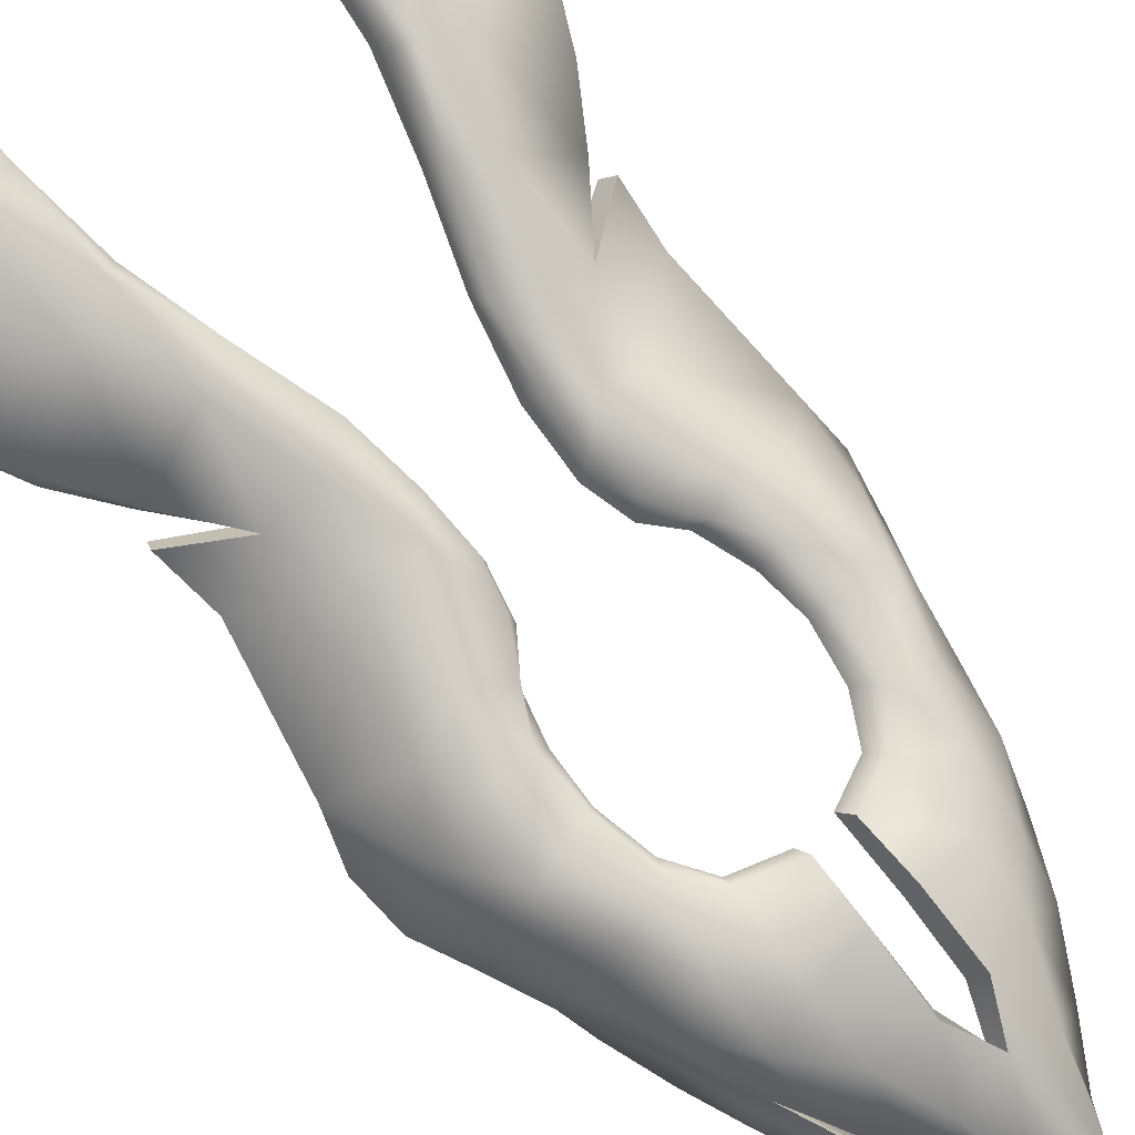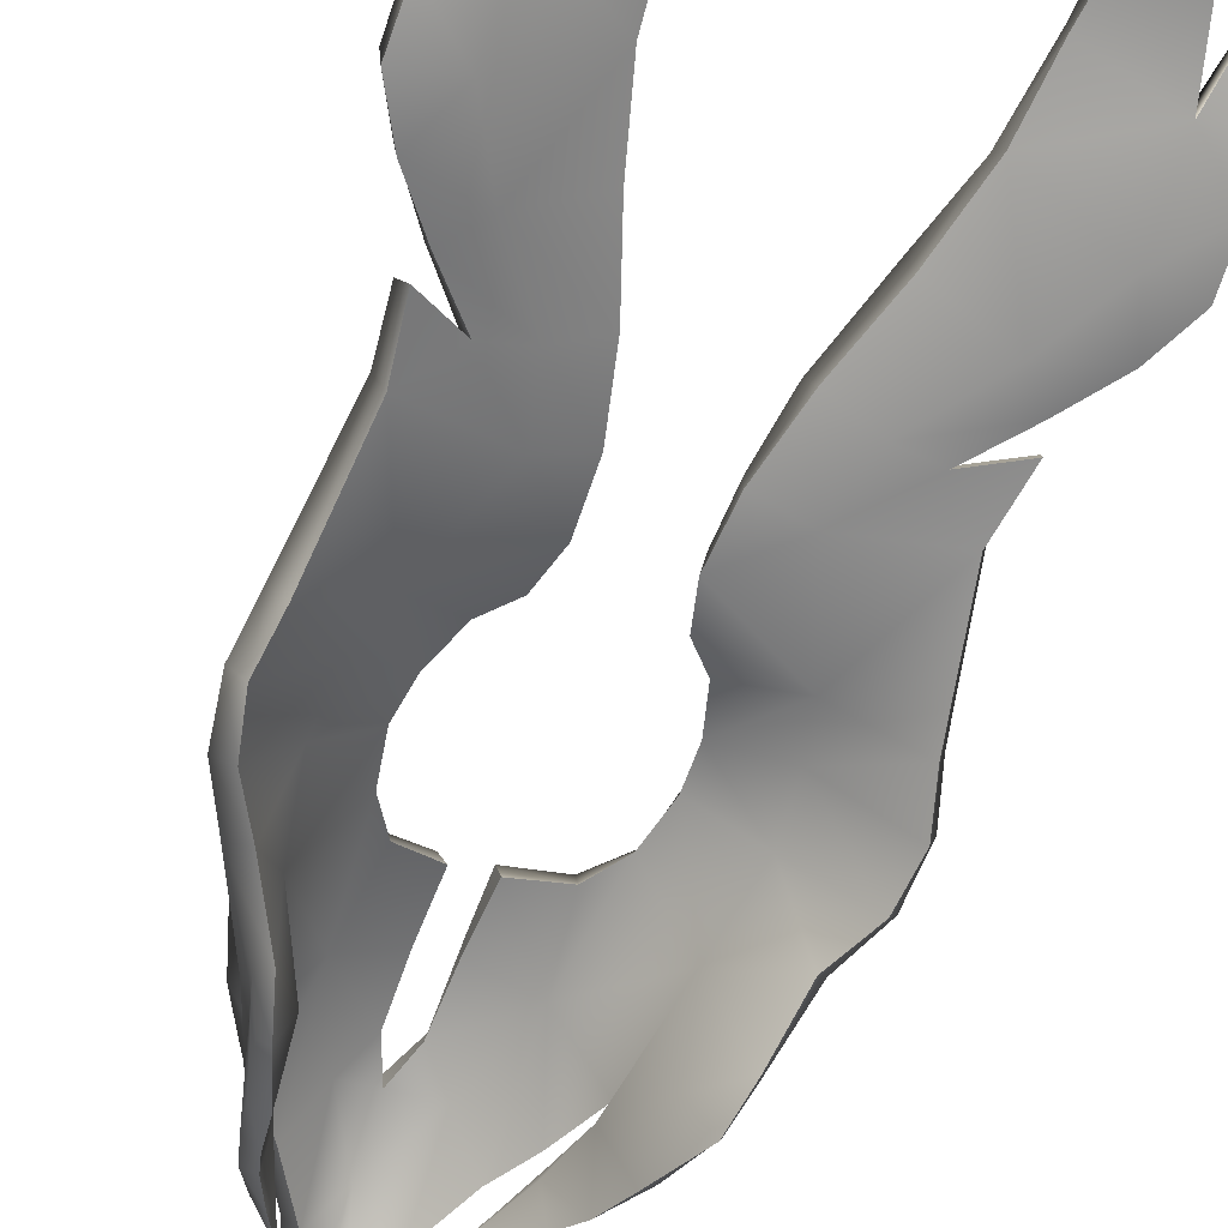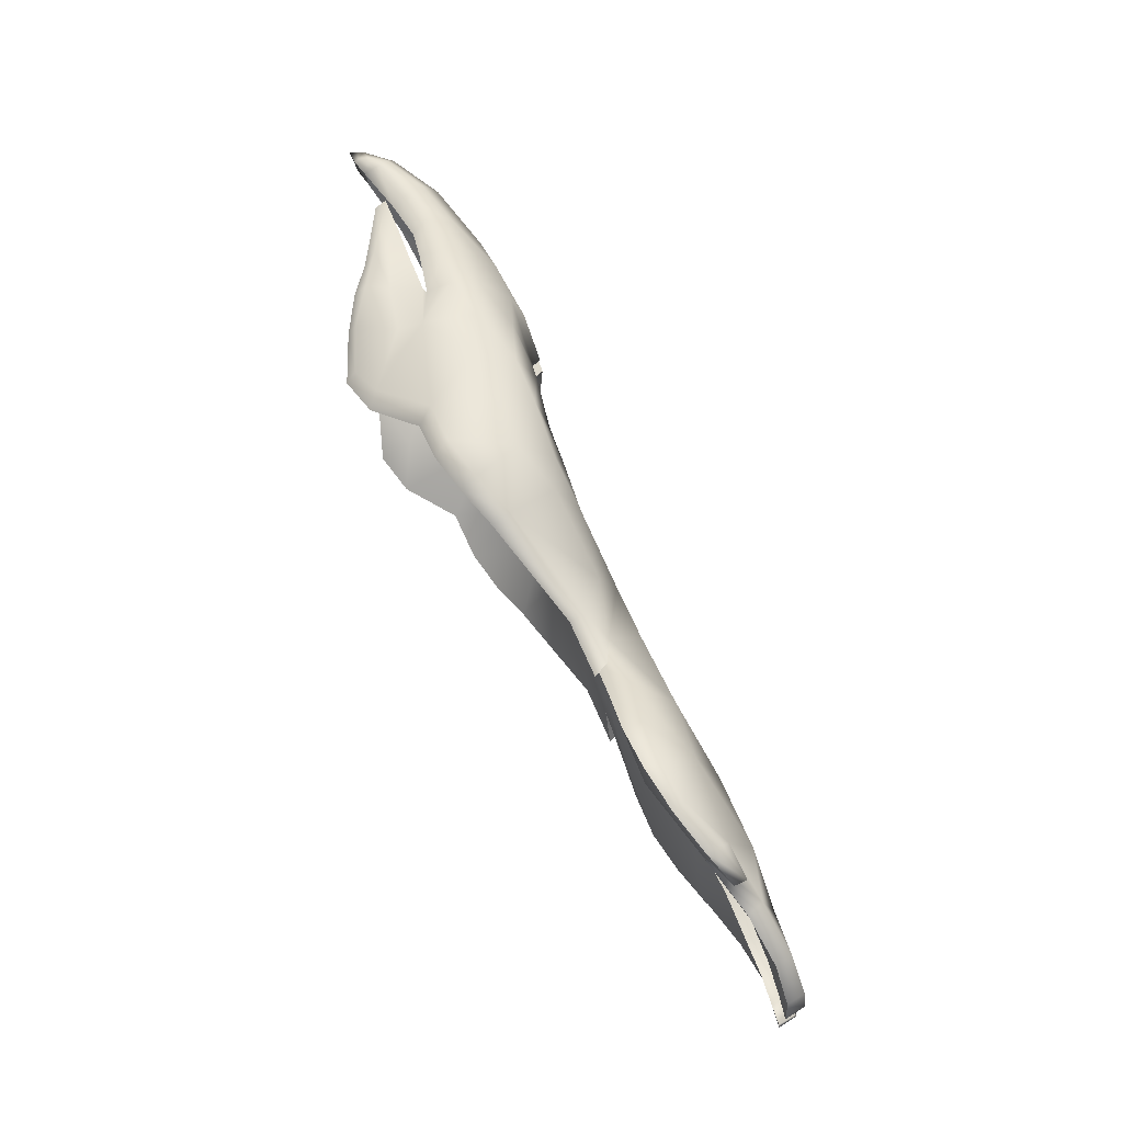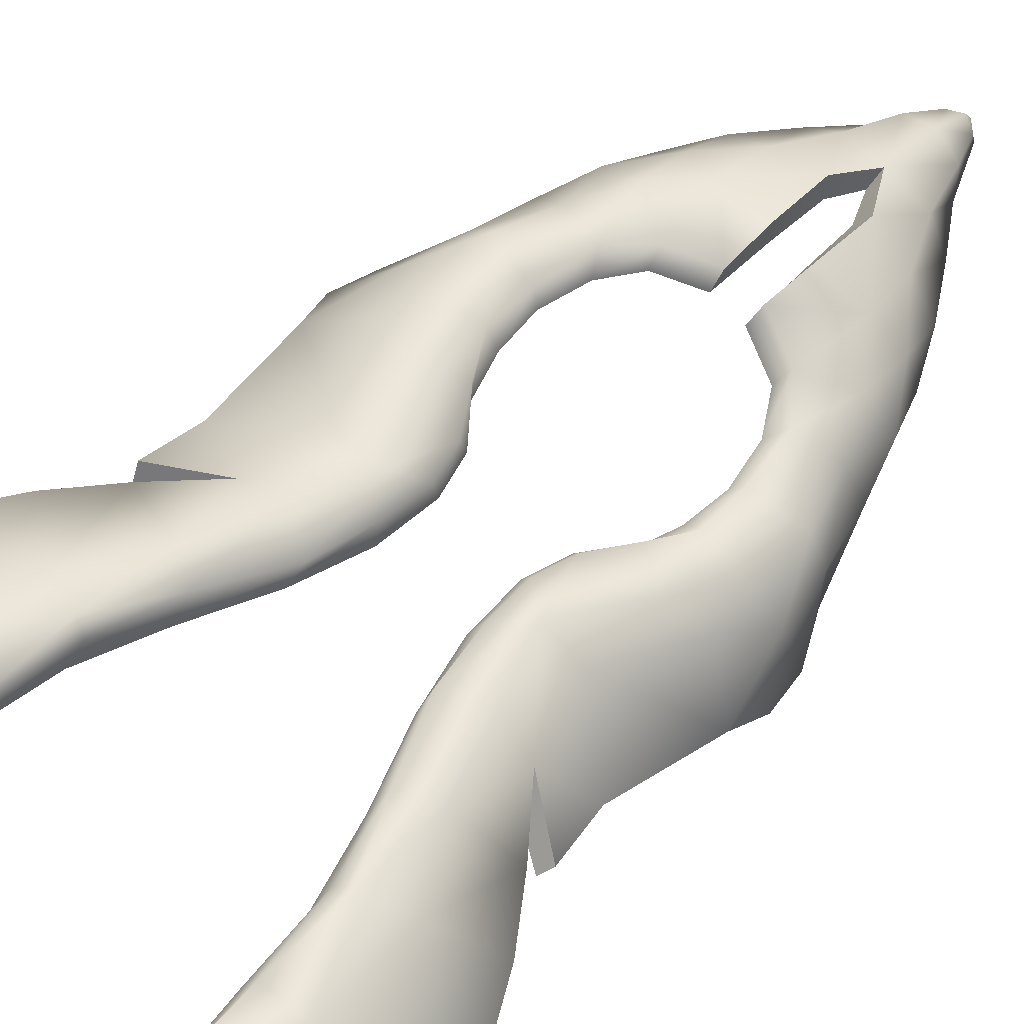
<metadata>
{"format":"obj","ext":"obj","renderer":"f3d","projection":"perspective","resolution":1024,"background":"white","views":[{"elev":62.7,"azim":-43.5,"up":"+Y"},{"elev":-37.1,"azim":157.3,"up":"+Y"},{"elev":-14.8,"azim":93.6,"up":"+Z"},{"elev":77.7,"azim":-135.7,"up":"+Y"}]}
</metadata>
<code>
o phoenix_bird_head_Untitled.001
v -0.01328 1.883 0.02451
v -0.04513 1.878 0.01215
v -0.05128 1.863 0.0623
v -0.06642 1.884 -0.009451
v -0.07705 1.866 0.03142
v -0.04905 1.836 0.09894
v -0.01533 1.847 0.1057
v -0.03138 1.815 0.1367
v -0.02012 1.786 0.1758
v -0.01033 1.756 0.2031
v -0 1.76 0.2075
v -0.0114 1.741 0.2057
v -0 1.734 0.2166
v -0.01546 1.749 0.1966
v -0.03033 1.775 0.1624
v -0.05136 1.793 0.1308
v -0.07309 1.812 0.09582
v -0.09119 1.82 0.06109
v -0.09596 1.871 -0.004387
v -0.07087 1.895 -0.05074
v -0.1081 1.886 -0.04351
v -0.07178 1.906 -0.08284
v -0.1033 1.901 -0.08581
v -0.05663 1.913 -0.1079
v -0.08319 1.919 -0.1211
v -0.0394 1.918 -0.1339
v -0.05088 1.944 -0.1728
v -0.03228 1.926 -0.1596
v -0.0343 1.943 -0.1914
v -0.04161 1.963 -0.2317
v -0.06841 1.963 -0.2166
v -0.09712 1.94 -0.2238
v -0.08105 1.933 -0.1738
v -0.1313 1.925 -0.2128
v -0.1525 1.847 -0.115
v -0.1364 1.941 -0.2501
v -0.1482 1.826 -0.08497
v -0.1312 1.81 -0.05252
v -0.09544 1.799 0.02683
v -0.08162 1.8 0.0572
v -0.1002 1.748 -0.01371
v -0.1016 1.841 0.03083
v -0.1088 1.766 -0.03184
v -0.08957 1.746 0.02764
v -0.07024 1.757 0.09793
v -0.123 1.854 -0.04332
v -0.1301 1.875 -0.08482
v -0.02667 1.815 0.1094
v -0.1116 1.902 -0.1135
v -0.1142 1.841 -0.005414
v -0.1455 1.872 -0.1397
v -0.08643 1.988 -0.2693
v -0.128 1.953 -0.2603
v -0.06373 1.995 -0.2812
v -0.08723 2.019 -0.3251
v -0.1142 2.002 -0.3139
v -0.1543 1.965 -0.2957
v -0.1434 2.024 -0.3791
v -0.1721 1.995 -0.3548
v -0.08835 2.056 -0.4208
v -0.1179 2.041 -0.3792
v -0.1304 2.047 -0.4185
v -0.08611 2.039 -0.3818
v -0.07785 2.012 -0.3306
v -0.06162 1.974 -0.2956
v -0.04216 1.949 -0.2456
v -0.03011 1.928 -0.2
v -0.02786 1.912 -0.1606
v -0.03544 1.902 -0.1335
v -0.05208 1.898 -0.1156
v -0.06196 1.89 -0.08475
v -0.06456 1.882 -0.0552
v -0.05786 1.872 -0.02313
v -0.04217 1.866 0.001327
v -0.01212 1.87 0.01361
v -0.01472 1.87 0.06202
v -0.009955 1.836 0.0979
v -0 1.822 0.1208
v -0.07686 1.84 0.06624
v -0.08179 1.797 0.05952
v -0.06675 1.784 0.09246
v -0.05733 1.759 0.1224
v -0.05312 1.773 0.1224
v -0.03534 1.759 0.1561
v -0.06465 1.792 0.09441
v -0.04673 1.784 0.1208
v -0.02363 1.764 0.1549
v -0.01012 1.737 0.1921
v -0.008526 1.729 0.2033
v -0.0919 1.83 -0.01205
v -0.1036 1.761 -0.04584
v -0.09541 1.742 -0.02113
v -0.1206 1.801 -0.06528
v -0.1389 1.816 -0.0956
v -0.145 1.835 -0.1227
v -0.138 1.858 -0.148
v -0.126 1.913 -0.217
v -0.01107 1.855 0.05779
v -0.1007 1.929 -0.2402
v -0.1376 1.966 -0.3365
v -0.1543 1.952 -0.3009
v -0.1712 1.986 -0.3612
v -0.1714 1.978 -0.3265
v -0.1717 1.966 -0.3298
v -0.1482 2.036 -0.4049
v -0.1602 2.019 -0.3832
v -0.1617 2.007 -0.3876
v -0.1463 2.027 -0.4088
v -0.1374 2.004 -0.385
v -0.1267 2.036 -0.4269
v -0.1073 2.067 -0.4529
v -0.1063 2.056 -0.4606
v -0.08428 2.066 -0.451
v -0.07577 2.073 -0.4704
v -0.08321 2.076 -0.4777
v -0.05978 2.075 -0.4854
v -0.08329 2.063 -0.4849
v -0.05959 2.062 -0.4926
v -0.07394 2.058 -0.477
v -0.08107 2.051 -0.4546
v -0.08622 2.039 -0.4267
v -0.08187 2.024 -0.3899
v -0.07699 2.001 -0.3449
v -0.04976 1.75 0.12
v -0.03451 1.751 0.1508
v -0.06408 1.748 0.08744
v -0.07962 1.739 0.02493
v -0.08057 1.752 0.06407
v -0.07246 1.742 0.05975
v -0.04983 1.84 0.05473
v -0.09228 1.78 0.0227
v -0 1.794 0.1571
v -0.04684 1.764 0.1197
v -0.05991 1.772 0.08568
v -0.07195 1.785 0.05371
v -0.0802 1.771 0.06204
v -0.1326 1.932 -0.2587
v -0.08251 1.766 -0.01243
v -0.06778 1.769 0.096
v -0.09972 1.876 -0.1014
v -0.1025 1.856 -0.06574
v -0.09046 1.887 -0.1346
v -0.06193 1.915 -0.2018
v -0.129 1.941 -0.2704
v -0.1101 1.949 -0.29
v -0.07341 1.933 -0.2422
v -0.06772 2.076 -0.4857
v -0.06811 2.063 -0.4943
v 0.001229 1.723 0.2157
v -0 1.723 0.2162
v 0.01328 1.883 0.02451
v 0.04513 1.878 0.01215
v 0.05128 1.863 0.0623
v 0.01472 1.87 0.06202
v 0.06642 1.884 -0.009451
v 0.07705 1.866 0.03142
v 0.04905 1.836 0.09894
v 0.01533 1.847 0.1057
v 0.03138 1.815 0.1367
v -0 1.832 0.1329
v 0.02012 1.786 0.1758
v -0 1.797 0.1787
v 0.01033 1.756 0.2031
v 0.01546 1.749 0.1966
v 0.0114 1.741 0.2057
v 0.03033 1.775 0.1624
v 0.05136 1.793 0.1308
v 0.07309 1.812 0.09582
v 0.07686 1.84 0.06624
v 0.06778 1.769 0.096
v 0.06675 1.784 0.09246
v 0.08179 1.797 0.05952
v 0.0802 1.771 0.06204
v 0.04983 1.84 0.05473
v 0.04217 1.866 0.001327
v 0.01212 1.87 0.01361
v 0.01107 1.855 0.05779
v 0.09596 1.871 -0.004387
v 0.1081 1.886 -0.04351
v 0.07087 1.895 -0.05074
v 0.07178 1.906 -0.08284
v 0.1033 1.901 -0.08581
v 0.05663 1.913 -0.1079
v 0.08319 1.919 -0.1211
v 0.0394 1.918 -0.1339
v 0.05088 1.944 -0.1728
v 0.03228 1.926 -0.1596
v 0.0343 1.943 -0.1914
v 0.04161 1.963 -0.2317
v 0.06841 1.963 -0.2166
v 0.08105 1.933 -0.1738
v 0.1455 1.872 -0.1397
v 0.1525 1.847 -0.115
v 0.1301 1.875 -0.08482
v 0.09712 1.94 -0.2238
v 0.1313 1.925 -0.2128
v 0.1364 1.941 -0.2501
v 0.1116 1.902 -0.1135
v 0.123 1.854 -0.04332
v 0.09119 1.82 0.06109
v 0.1016 1.841 0.03083
v 0.09544 1.799 0.02683
v 0.1312 1.81 -0.05252
v 0.1088 1.766 -0.03184
v 0.09228 1.78 0.0227
v 0.02667 1.815 0.1094
v 0.009955 1.836 0.0979
v 0.05312 1.773 0.1224
v 0.08162 1.8 0.0572
v 0.1482 1.826 -0.08497
v 0.1142 1.841 -0.005414
v 0.08643 1.988 -0.2693
v 0.128 1.953 -0.2603
v 0.06373 1.995 -0.2812
v 0.08723 2.019 -0.3251
v 0.1142 2.002 -0.3139
v 0.1543 1.965 -0.2957
v 0.1714 1.978 -0.3265
v 0.1179 2.041 -0.3792
v 0.1434 2.024 -0.3791
v 0.1304 2.047 -0.4185
v 0.08611 2.039 -0.3818
v 0.08835 2.056 -0.4208
v 0.07785 2.012 -0.3306
v 0.06162 1.974 -0.2956
v 0.04216 1.949 -0.2456
v 0.03011 1.928 -0.2
v 0.02786 1.912 -0.1606
v 0.03544 1.902 -0.1335
v 0.05208 1.898 -0.1156
v 0.06196 1.89 -0.08475
v 0.06456 1.882 -0.0552
v 0.05786 1.872 -0.02313
v 0.05733 1.759 0.1224
v 0.03534 1.759 0.1561
v 0.06465 1.792 0.09441
v 0.04673 1.784 0.1208
v 0.02363 1.764 0.1549
v 0.01012 1.737 0.1921
v 0.008526 1.729 0.2033
v 0.1036 1.761 -0.04584
v 0.09541 1.742 -0.02113
v 0.1002 1.748 -0.01371
v 0.1206 1.801 -0.06528
v 0.1389 1.816 -0.0956
v 0.145 1.835 -0.1227
v 0.138 1.858 -0.148
v 0.126 1.913 -0.217
v 0.1007 1.929 -0.2402
v 0.129 1.941 -0.2704
v 0.1543 1.952 -0.3009
v 0.1717 1.966 -0.3298
v 0.1721 1.995 -0.3548
v 0.1712 1.986 -0.3612
v 0.1482 2.036 -0.4049
v 0.1602 2.019 -0.3832
v 0.1617 2.007 -0.3876
v 0.1463 2.027 -0.4088
v 0.1374 2.004 -0.385
v 0.1267 2.036 -0.4269
v 0.1073 2.067 -0.4529
v 0.1063 2.056 -0.4606
v 0.08428 2.066 -0.451
v 0.07577 2.073 -0.4704
v 0.08321 2.076 -0.4777
v 0.06772 2.076 -0.4857
v 0.08329 2.063 -0.4849
v 0.05978 2.075 -0.4854
v 0.05959 2.062 -0.4926
v 0.06811 2.063 -0.4943
v 0.07394 2.058 -0.477
v 0.08107 2.051 -0.4546
v 0.08622 2.039 -0.4267
v 0.08187 2.024 -0.3899
v 0.07699 2.001 -0.3449
v 0.04976 1.75 0.12
v 0.03451 1.751 0.1508
v 0.07024 1.757 0.09793
v 0.06408 1.748 0.08744
v 0.07962 1.739 0.02493
v 0.08957 1.746 0.02764
v 0.1326 1.932 -0.2587
v 0.08057 1.752 0.06407
v 0.07246 1.742 0.05975
v -0 1.736 0.1994
v 0.0919 1.83 -0.01205
v 0.04684 1.764 0.1197
v 0.05991 1.772 0.08568
v 0.07195 1.785 0.05371
v 0.08251 1.766 -0.01243
v 0.1025 1.856 -0.06574
v 0.09972 1.876 -0.1014
v 0.09046 1.887 -0.1346
v 0.06193 1.915 -0.2018
v 0.07341 1.933 -0.2422
v 0.1101 1.949 -0.29
v 0.1376 1.966 -0.3365
f 3 76 1 2
f 2 4 5
f 7 76 3 6
f 8 160 7 6
f 9 162 160 8
f 10 11 162 9
f 13 11 10
f 10 14 12
f 9 15 14 10
f 8 16 15 9
f 6 17 16 8
f 3 5 79
f 80 136 139 81
f 75 98 130 74
f 19 5 4
f 21 4 20
f 4 21 19
f 22 23 21 20
f 22 24 25
f 26 27 25 24
f 26 28 27
f 27 28 29
f 30 31 27 29
f 33 25 27
f 51 35 47
f 32 34 33
f 34 32 36
f 47 49 51
f 46 21 47
f 19 21 46
f 18 42 39
f 5 19 42
f 39 38 43
f 131 39 43
f 78 132 48 77
f 83 81 139
f 39 80 40 18
f 51 33 34
f 49 33 51
f 76 7 77 98
f 37 38 46
f 50 42 19
f 47 37 46
f 25 23 22
f 21 23 47
f 47 23 49
f 23 25 49
f 49 25 33
f 75 1 76 98
f 5 3 2
f 50 19 46
f 50 38 39
f 46 38 50
f 39 42 50
f 35 37 47
f 52 53 32 31
f 54 52 31 30
f 52 54 55 56
f 53 52 56 57
f 103 57 56
f 55 61 56
f 61 58 56
f 62 58 61
f 61 63 60
f 61 60 62
f 55 64 63 61
f 64 55 54
f 64 54 65
f 30 66 65 54
f 29 67 66 30
f 28 68 67 29
f 26 69 68 28
f 24 70 69 26
f 22 71 70 24
f 20 72 71 22
f 4 73 72 20
f 2 74 73 4
f 1 75 74 2
f 78 77 7 160
f 42 18 79
f 42 79 5
f 79 17 6
f 79 6 3
f 18 17 79
f 83 82 84
f 17 18 40 85
f 16 17 85 86
f 15 16 86 87
f 14 15 87 88
f 12 14 88 89
f 13 12 89 150
f 10 12 13
f 92 41 43 91
f 38 93 91 43
f 37 94 93 38
f 35 95 94 37
f 51 96 95 35
f 34 97 96 51
f 32 33 27
f 53 144 99 32
f 57 101 144 53
f 57 103 104 101
f 59 103 56
f 102 104 103 59
f 58 105 106
f 106 59 58
f 106 107 102 59
f 105 108 107 106
f 108 105 58 109
f 62 110 109 58
f 111 112 110 62
f 60 113 111 62
f 115 111 113 114
f 147 115 114
f 115 117 112 111
f 118 148 147 116
f 114 119 118 116
f 113 120 119 114
f 60 121 120 113
f 63 122 121 60
f 64 123 122 63
f 123 64 65
f 56 58 59
f 125 84 82 124
f 45 126 124 82
f 41 92 127 44
f 32 99 137 36
f 128 129 126 45
f 129 44 127
f 139 45 82
f 129 128 44
f 136 80 39
f 44 131 43 41
f 131 44 128
f 87 86 48 132
f 88 87 132 285
f 89 88 285 150
f 86 85 130 48
f 130 90 73 74
f 40 90 130
f 125 124 133
f 126 134 133 124
f 129 135 134 126
f 84 125 133 83
f 83 133 134 81
f 81 134 135 80
f 131 128 136
f 97 34 36 137
f 31 32 27
f 45 139 136 128
f 139 82 83
f 138 135 127
f 135 129 127
f 92 91 138 127
f 93 94 141 90
f 130 85 40
f 90 40 80 135
f 90 135 138
f 91 93 90 138
f 90 141 72 73
f 71 72 141 140
f 94 95 140 141
f 140 95 96 142
f 71 140 142 70
f 131 136 39
f 130 98 77 48
f 97 137 99
f 143 142 97
f 142 96 97
f 97 99 143
f 69 70 142
f 142 143 68
f 143 99 146
f 67 68 143
f 68 69 142
f 144 145 146 99
f 144 101 145
f 148 118 119
f 119 120 112 117
f 112 120 121 110
f 121 122 109 110
f 123 100 109 122
f 145 101 100
f 100 101 104
f 102 100 104
f 100 123 145
f 145 123 65
f 107 108 109
f 109 100 102 107
f 66 146 145 65
f 67 143 146 66
f 114 116 147
f 119 117 148
f 115 147 148 117
f 153 152 151 154
f 152 156 155
f 158 157 153 154
f 159 157 158 160
f 161 159 160 162
f 163 161 162 11
f 13 163 11
f 163 165 164
f 161 163 164 166
f 159 161 166 167
f 157 159 167 168
f 153 169 156
f 172 171 170 173
f 176 175 174 177
f 178 155 156
f 179 180 155
f 155 178 179
f 181 180 179 182
f 181 184 183
f 185 183 184 186
f 185 186 187
f 186 188 187
f 189 188 186 190
f 191 186 184
f 192 194 193
f 195 191 196
f 196 197 195
f 194 192 198
f 199 194 179
f 178 199 179
f 200 202 201
f 156 201 178
f 202 204 203
f 205 204 202
f 78 207 206 132
f 208 170 171
f 202 200 209 172
f 192 196 191
f 198 192 191
f 154 177 207 158
f 210 199 203
f 211 178 201
f 194 199 210
f 184 181 182
f 179 194 182
f 194 198 182
f 182 198 184
f 198 191 184
f 176 177 154 151
f 156 152 153
f 211 199 178
f 211 202 203
f 199 211 203
f 202 211 201
f 193 194 210
f 212 190 195 213
f 214 189 190 212
f 212 216 215 214
f 213 217 216 212
f 218 216 217
f 215 216 219
f 219 216 220
f 221 219 220
f 219 223 222
f 219 221 223
f 215 219 222 224
f 224 214 215
f 224 225 214
f 189 214 225 226
f 188 189 226 227
f 187 188 227 228
f 185 187 228 229
f 183 185 229 230
f 181 183 230 231
f 180 181 231 232
f 155 180 232 233
f 152 155 233 175
f 151 152 175 176
f 78 160 158 207
f 201 169 200
f 201 156 169
f 169 157 168
f 169 153 157
f 200 169 168
f 208 235 234
f 168 236 209 200
f 167 237 236 168
f 166 238 237 167
f 164 239 238 166
f 165 240 239 164
f 13 150 240 165
f 163 13 165
f 242 241 204 243
f 203 204 241 244
f 210 203 244 245
f 193 210 245 246
f 192 193 246 247
f 196 192 247 248
f 195 190 186
f 213 195 249 250
f 217 213 250 251
f 217 251 252 218
f 253 216 218
f 254 253 218 252
f 220 256 255
f 256 220 253
f 256 253 254 257
f 255 256 257 258
f 258 259 220 255
f 221 220 259 260
f 261 221 260 262
f 223 221 261 263
f 265 264 263 261
f 266 264 265
f 265 261 262 267
f 269 268 266 270
f 264 268 269 271
f 263 264 271 272
f 223 263 272 273
f 222 223 273 274
f 224 222 274 275
f 275 225 224
f 216 253 220
f 277 276 234 235
f 278 234 276 279
f 243 281 280 242
f 195 197 282 249
f 283 278 279 284
f 284 280 281
f 170 234 278
f 284 281 283
f 173 202 172
f 281 243 204 205
f 205 283 281
f 238 132 206 237
f 239 285 132 238
f 240 150 285 239
f 237 206 174 236
f 174 175 233 286
f 209 174 286
f 277 287 276
f 279 276 287 288
f 284 279 288 289
f 235 208 287 277
f 208 171 288 287
f 171 172 289 288
f 205 173 283
f 248 282 197 196
f 195 186 191
f 278 283 173 170
f 170 208 234
f 290 280 289
f 289 280 284
f 242 280 290 241
f 244 286 291 245
f 174 209 236
f 286 290 289 172
f 286 172 209
f 241 290 286 244
f 286 233 232 291
f 231 292 291 232
f 245 291 292 246
f 292 293 247 246
f 231 230 293 292
f 205 202 173
f 174 206 207 177
f 248 249 282
f 294 248 293
f 293 248 247
f 248 294 249
f 229 293 230
f 293 228 294
f 294 295 249
f 227 294 228
f 228 293 229
f 250 249 295 296
f 250 296 251
f 270 271 269
f 271 267 262 272
f 262 260 273 272
f 273 260 259 274
f 275 274 259 297
f 296 297 251
f 297 252 251
f 254 252 297
f 297 296 275
f 296 225 275
f 257 259 258
f 259 257 254 297
f 226 225 296 295
f 227 226 295 294
f 264 266 268
f 271 270 267
f 265 267 270 266

</code>
